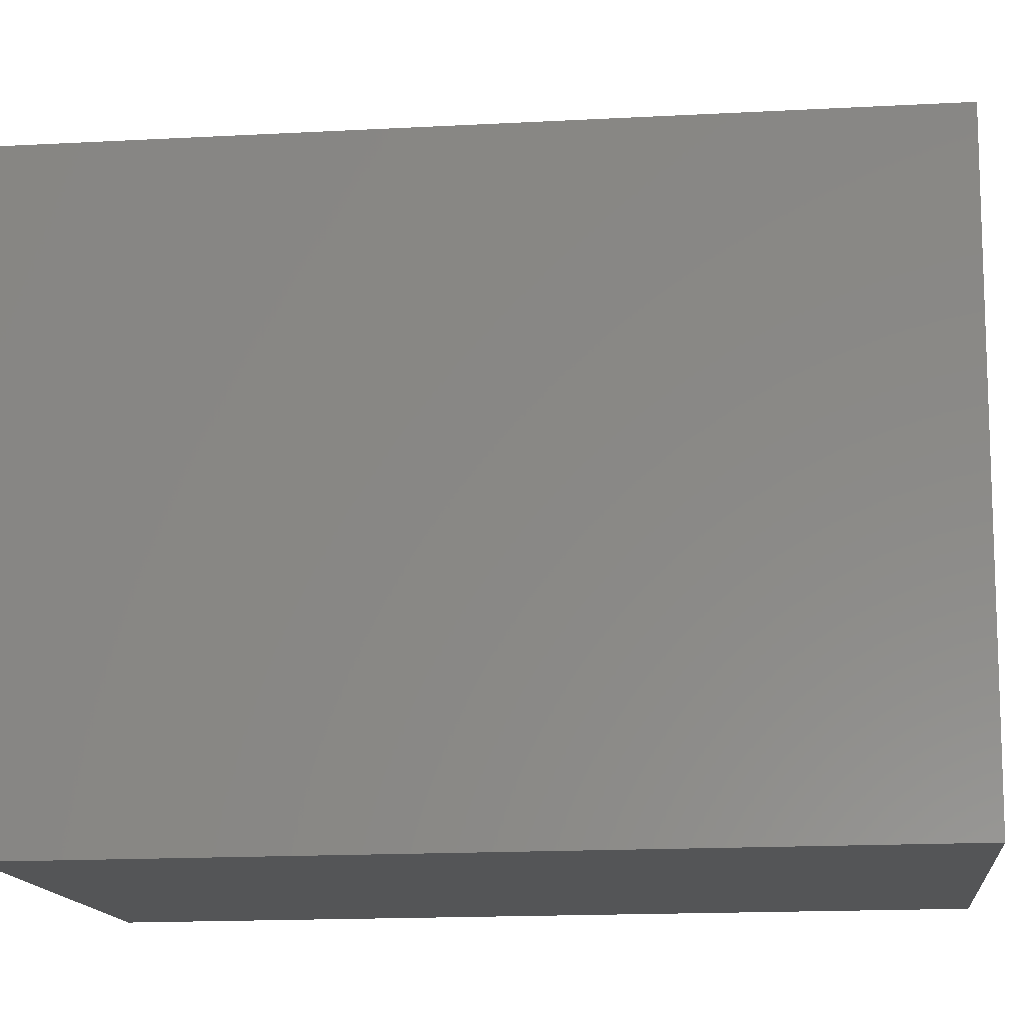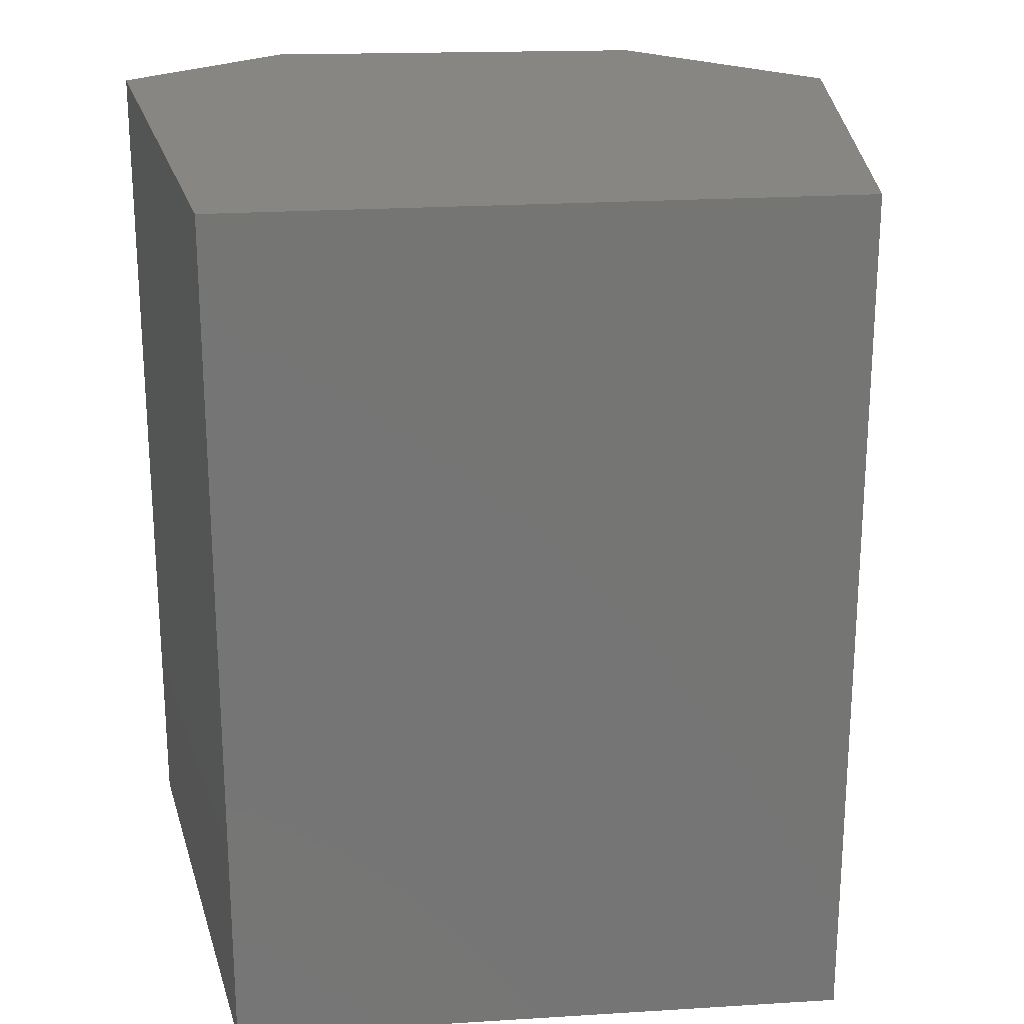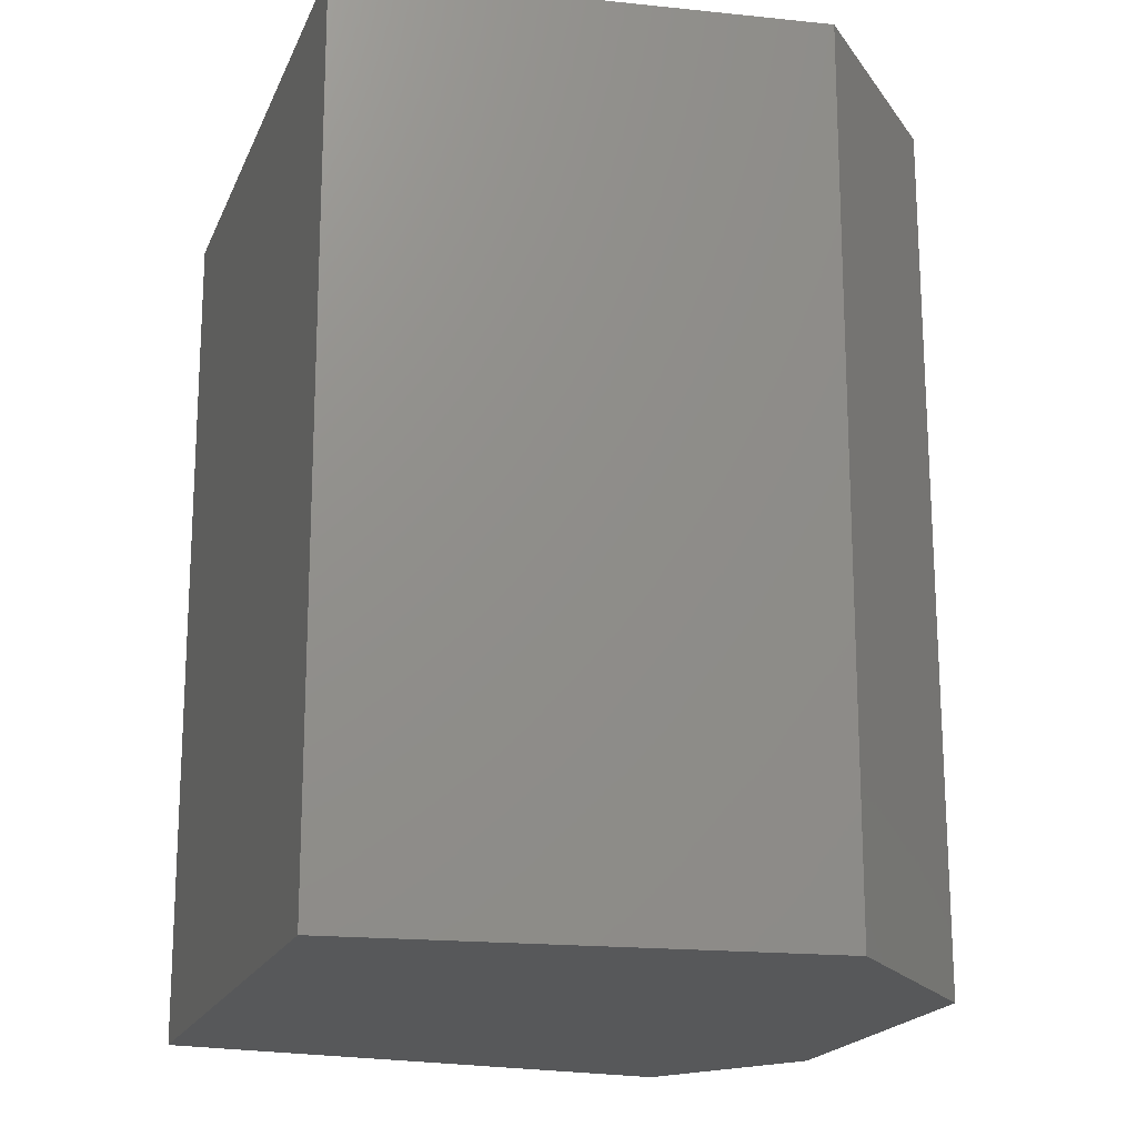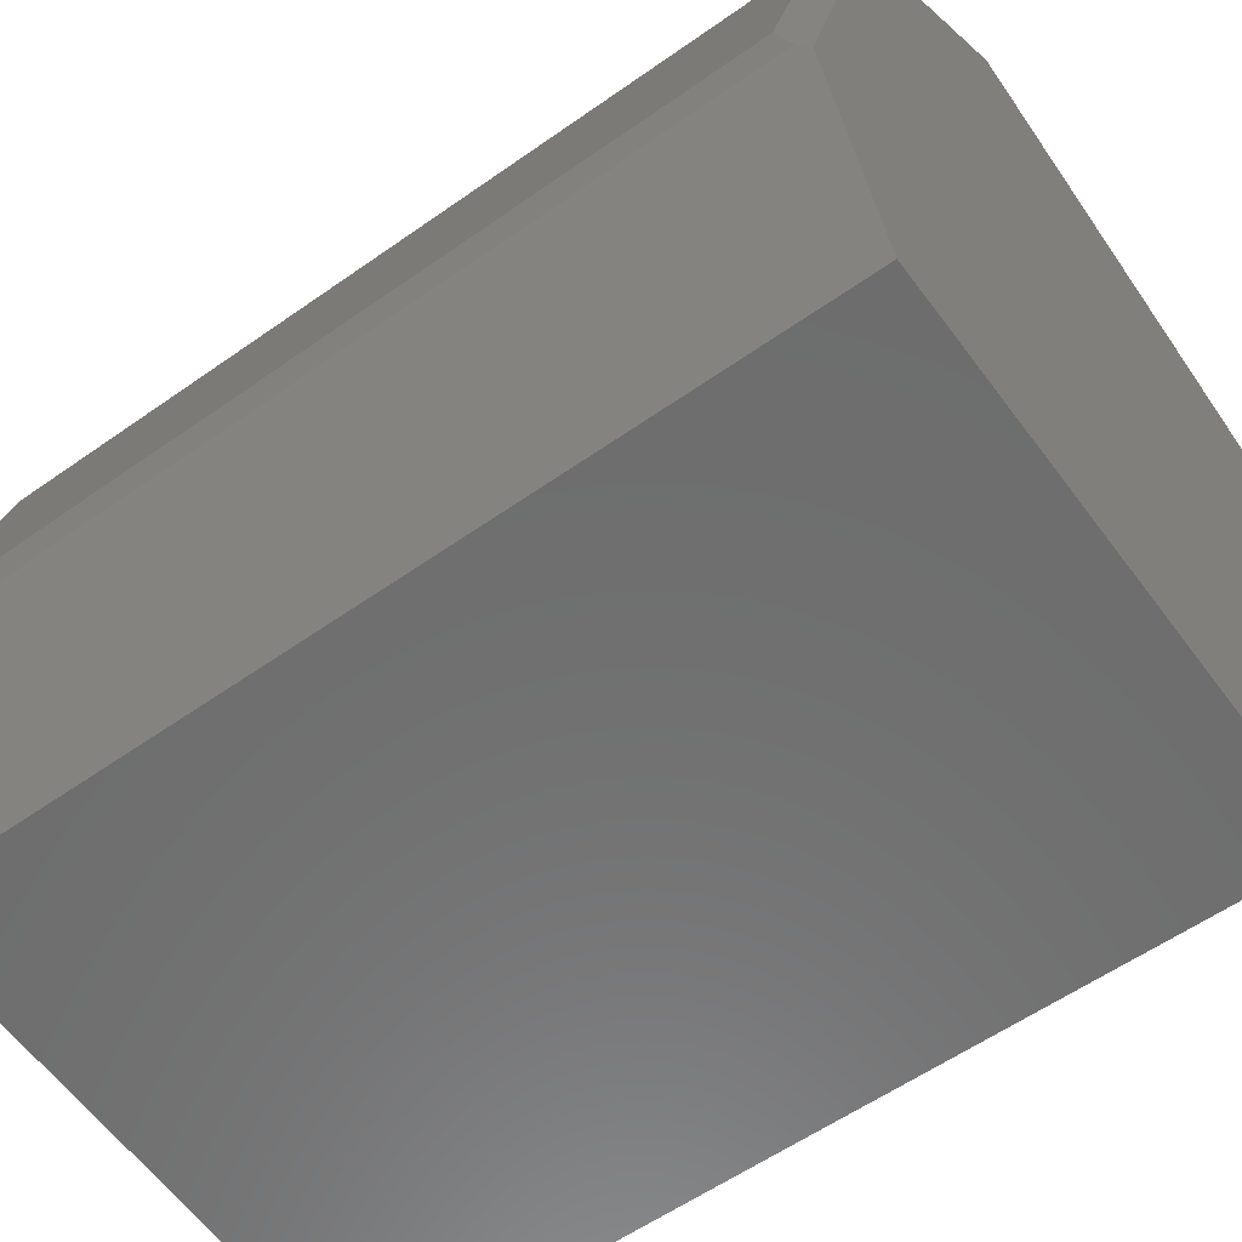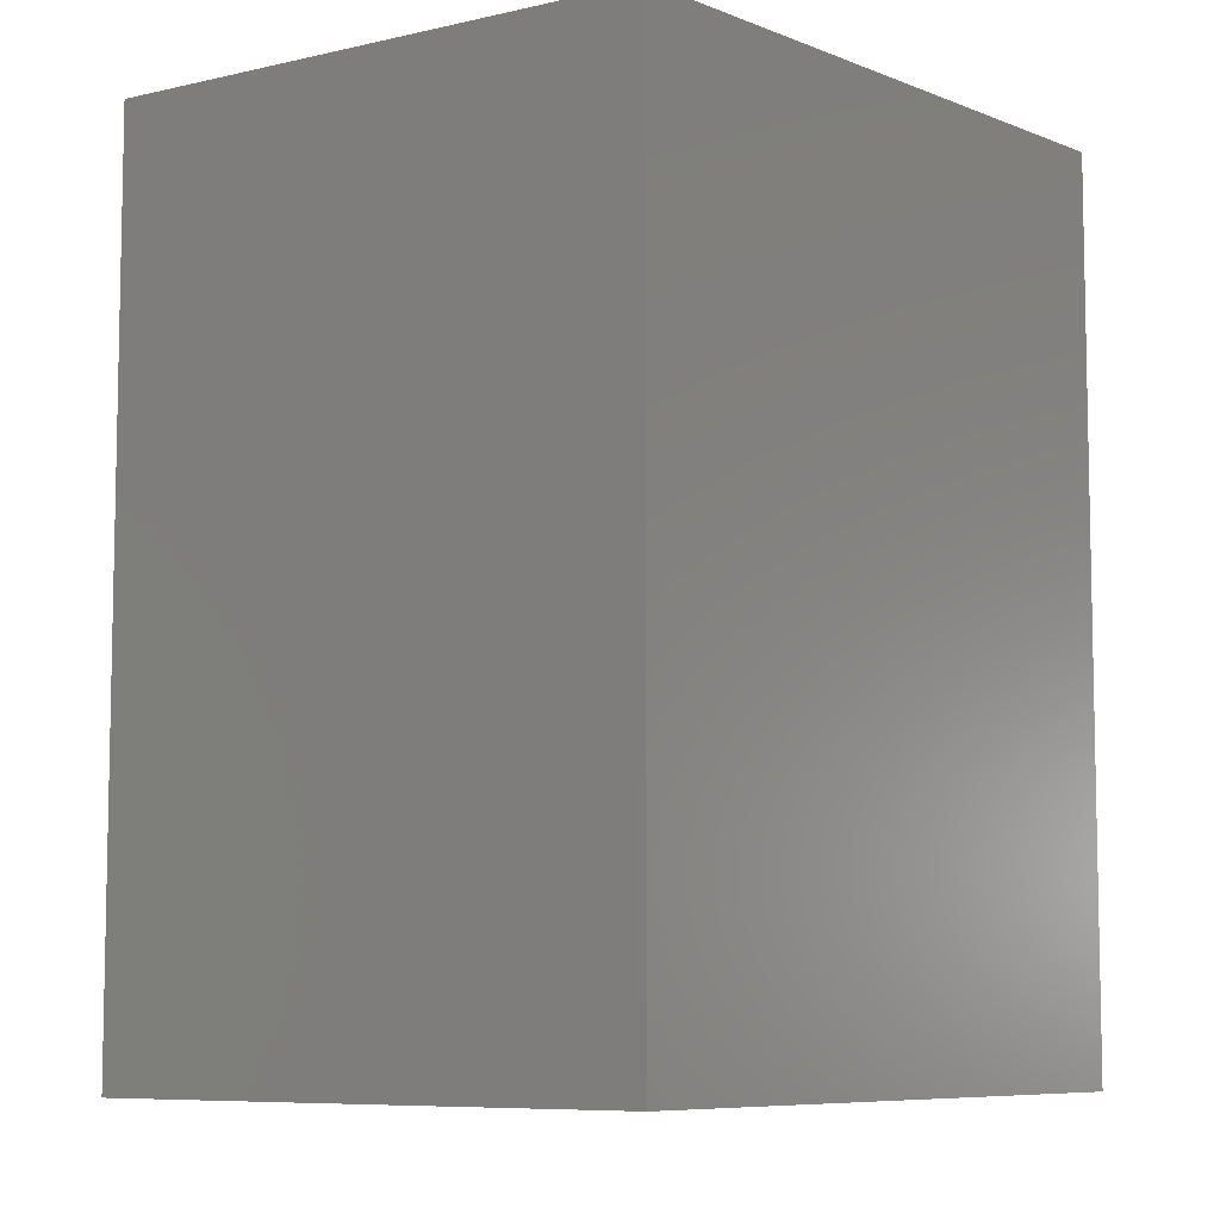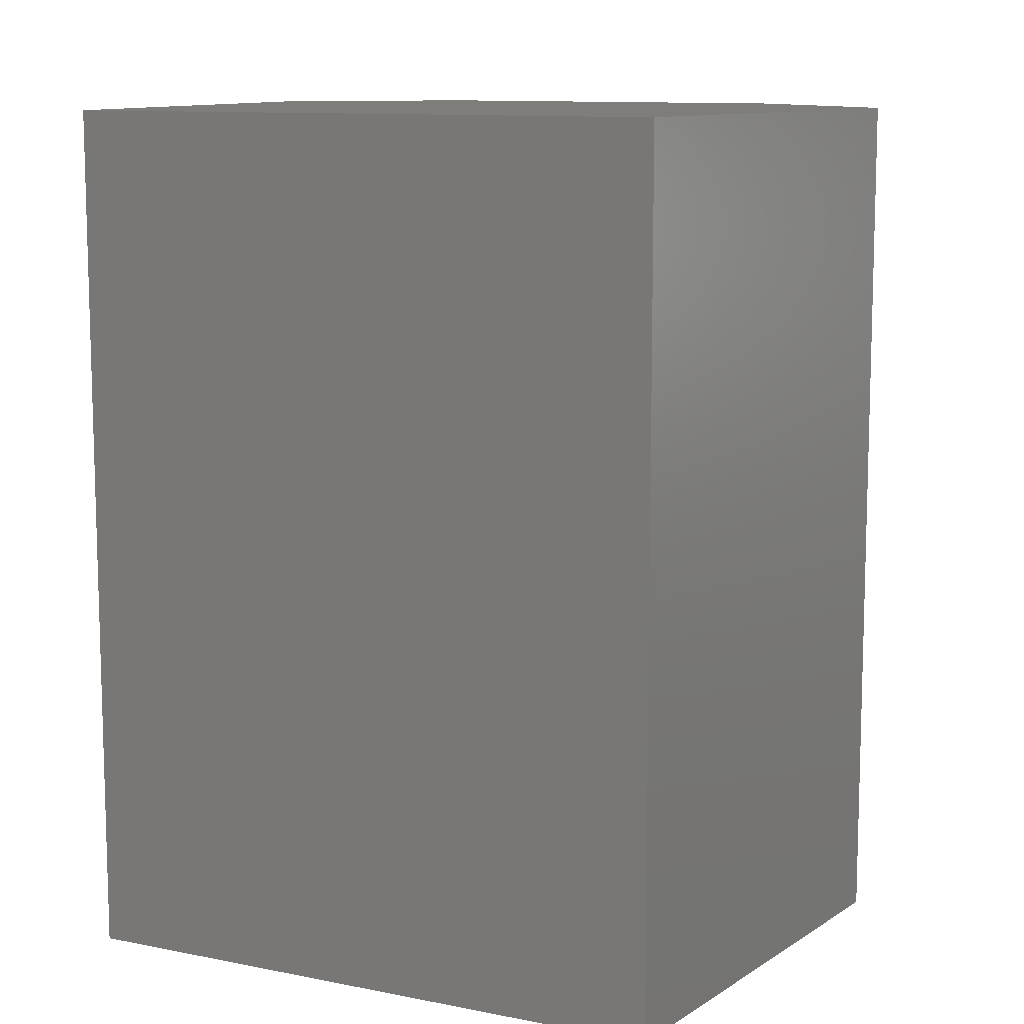
<metadata>
{"format":"stl","ext":"stl","renderer":"f3d","projection":"perspective","resolution":1024,"background":"white","views":[{"elev":-17.3,"azim":-84.0,"up":"+Z"},{"elev":22.8,"azim":-108.0,"up":"+Y"},{"elev":-18.3,"azim":-29.3,"up":"+Y"},{"elev":-56.9,"azim":126.5,"up":"+Z"},{"elev":-7.6,"azim":-150.0,"up":"+Y"},{"elev":10.6,"azim":-74.9,"up":"+Y"}]}
</metadata>
<code>
# stl→obj: 18 verts, 32 faces
v 0.2943 -0.75 0.2777
v 0.1134 -0.75 0.4134
v -0.2734 -0.75 0.2891
v -0.1629 -0.75 -0.2359
v 0.3068 -0.75 -0.2083
v 0.373 -0.75 -0.04593
v -0.2734 0 0.2891
v 0.1134 2.838e-17 0.4134
v 0.2867 3.078e-17 0.2834
v -0.1629 -2.301e-17 -0.2359
v 0.373 1.729e-17 -0.04593
v 0.3068 4.602e-18 -0.2083
v 0.3769 -0.02344 0.00088
v 0.3128 -0.02344 0.2457
v 0.3769 -0.7266 0.00088
v 0.3128 -0.7266 0.2457
v 0.3769 -0.009384 -0.03626
v 0.3769 -0.7406 -0.03626
f 1 2 3
f 4 5 6
f 4 6 1
f 4 1 3
f 7 8 9
f 10 7 9
f 10 9 11
f 10 11 12
f 9 8 1
f 1 8 2
f 13 14 15
f 15 14 16
f 17 12 11
f 12 17 5
f 5 17 18
f 5 18 6
f 18 17 15
f 15 17 13
f 17 9 13
f 17 11 9
f 13 9 14
f 9 1 14
f 14 1 16
f 1 6 18
f 1 18 15
f 1 15 16
f 8 7 2
f 2 7 3
f 10 12 4
f 4 12 5
f 7 10 3
f 3 10 4

</code>
